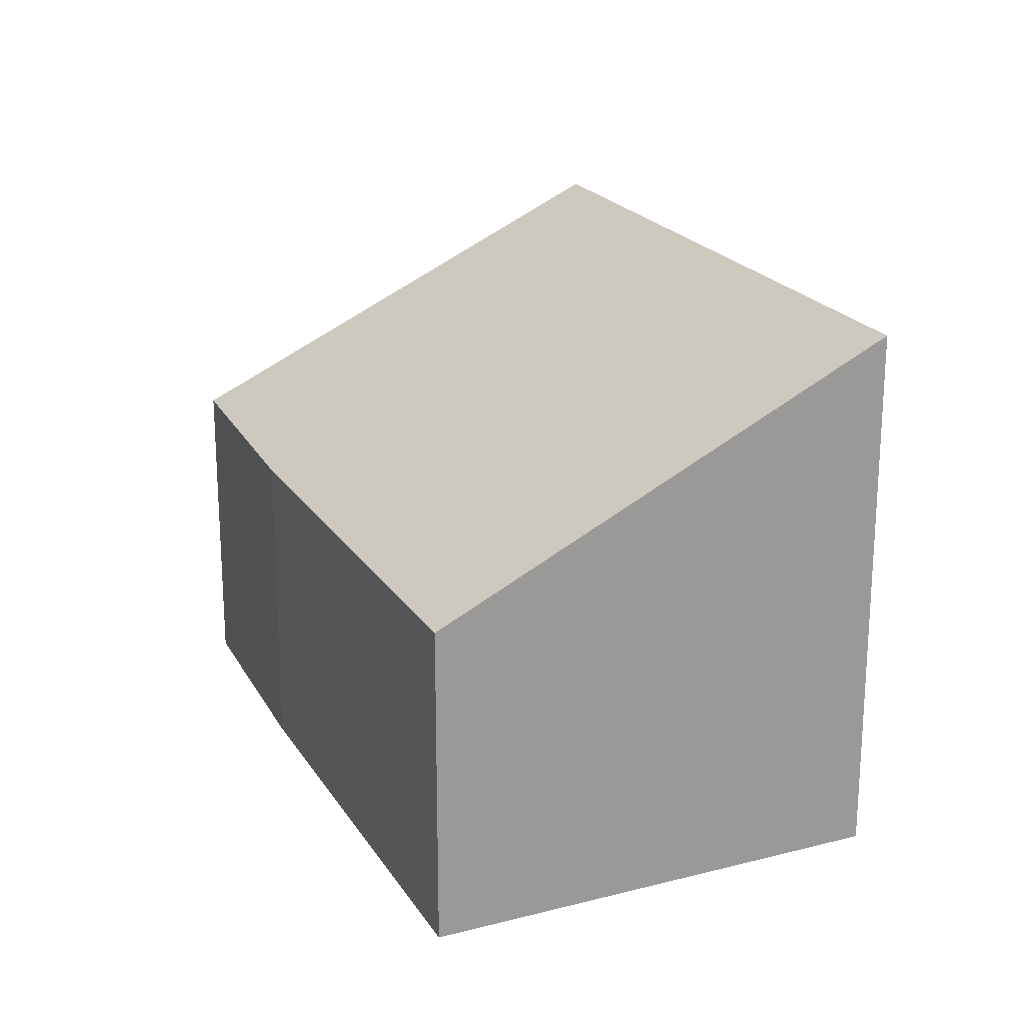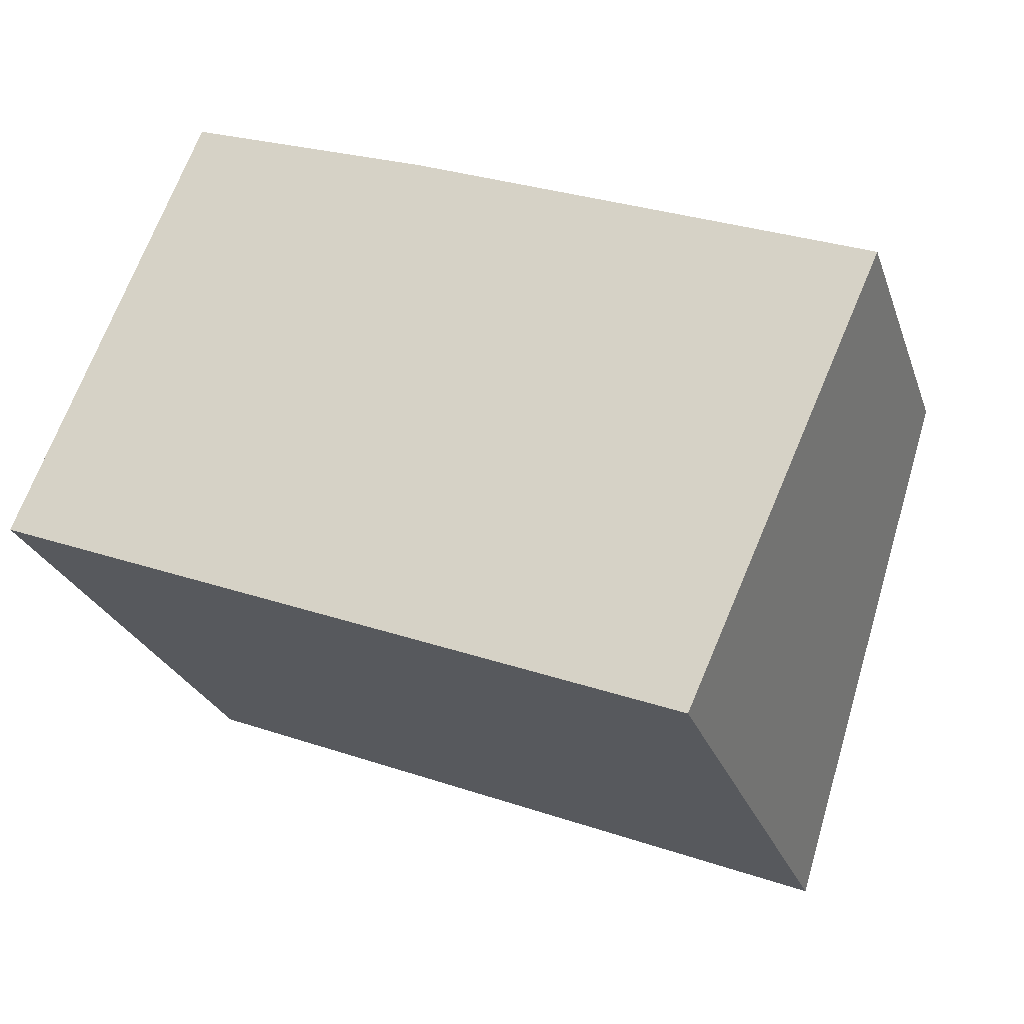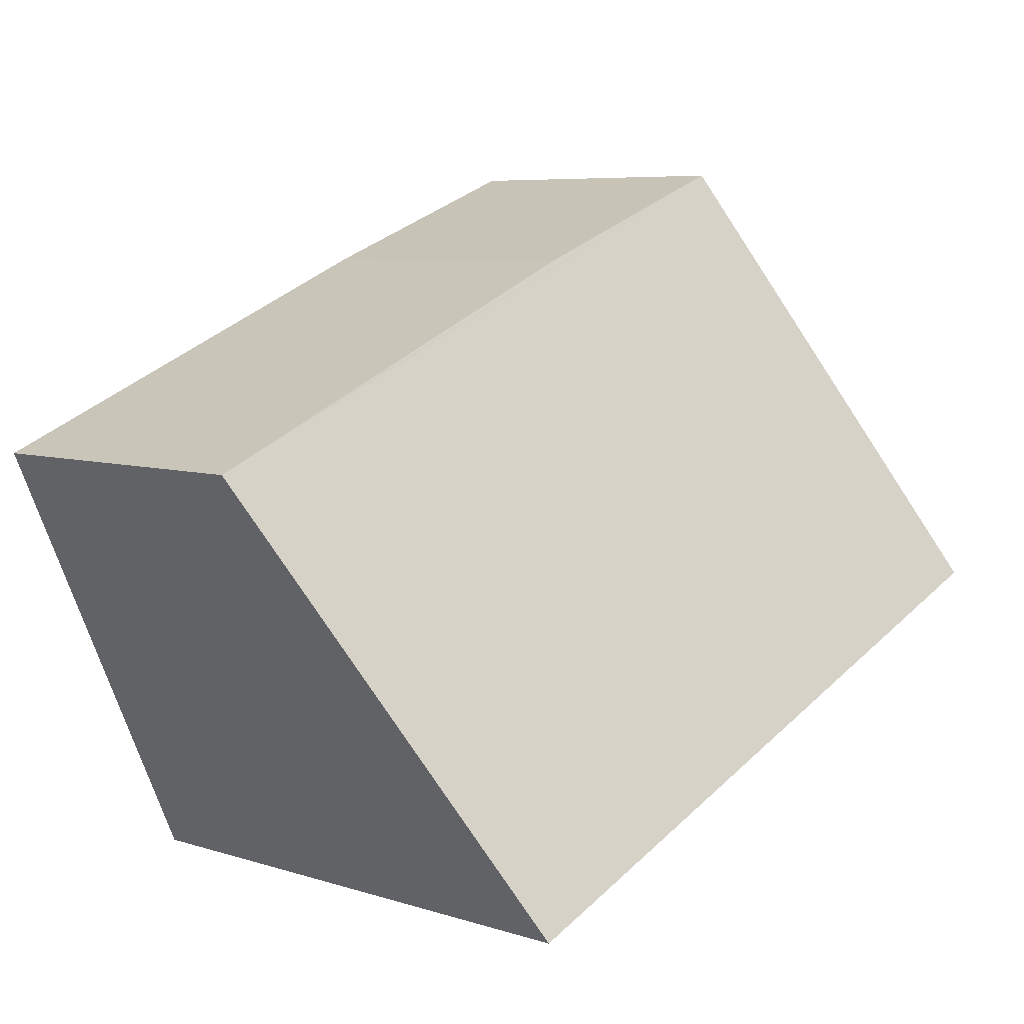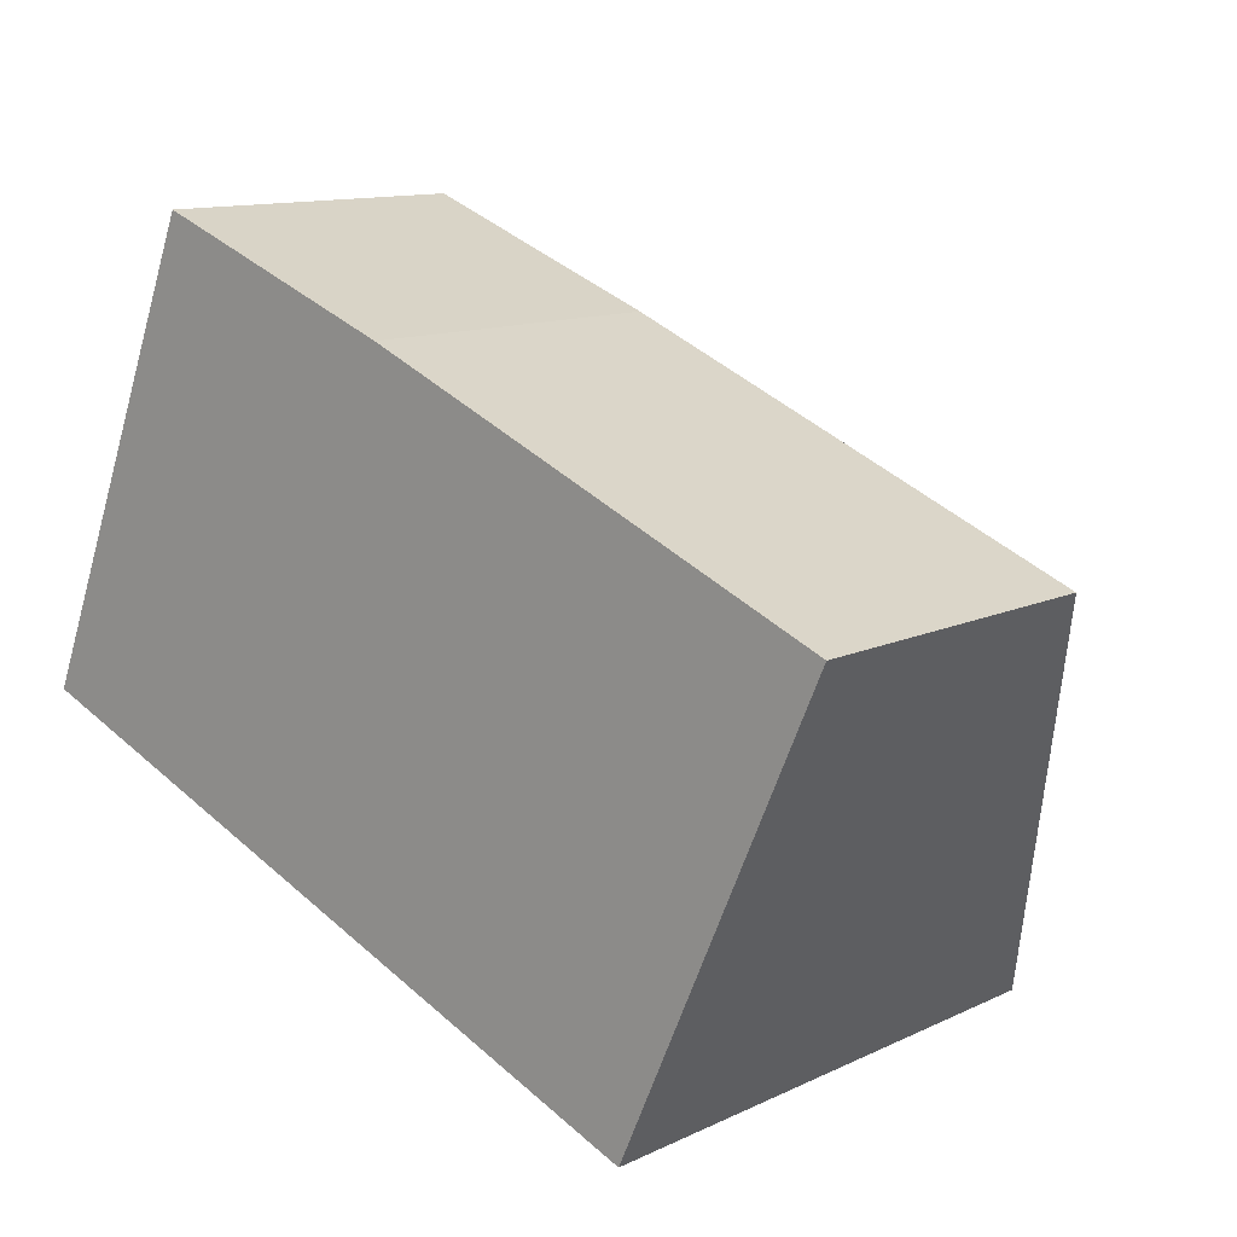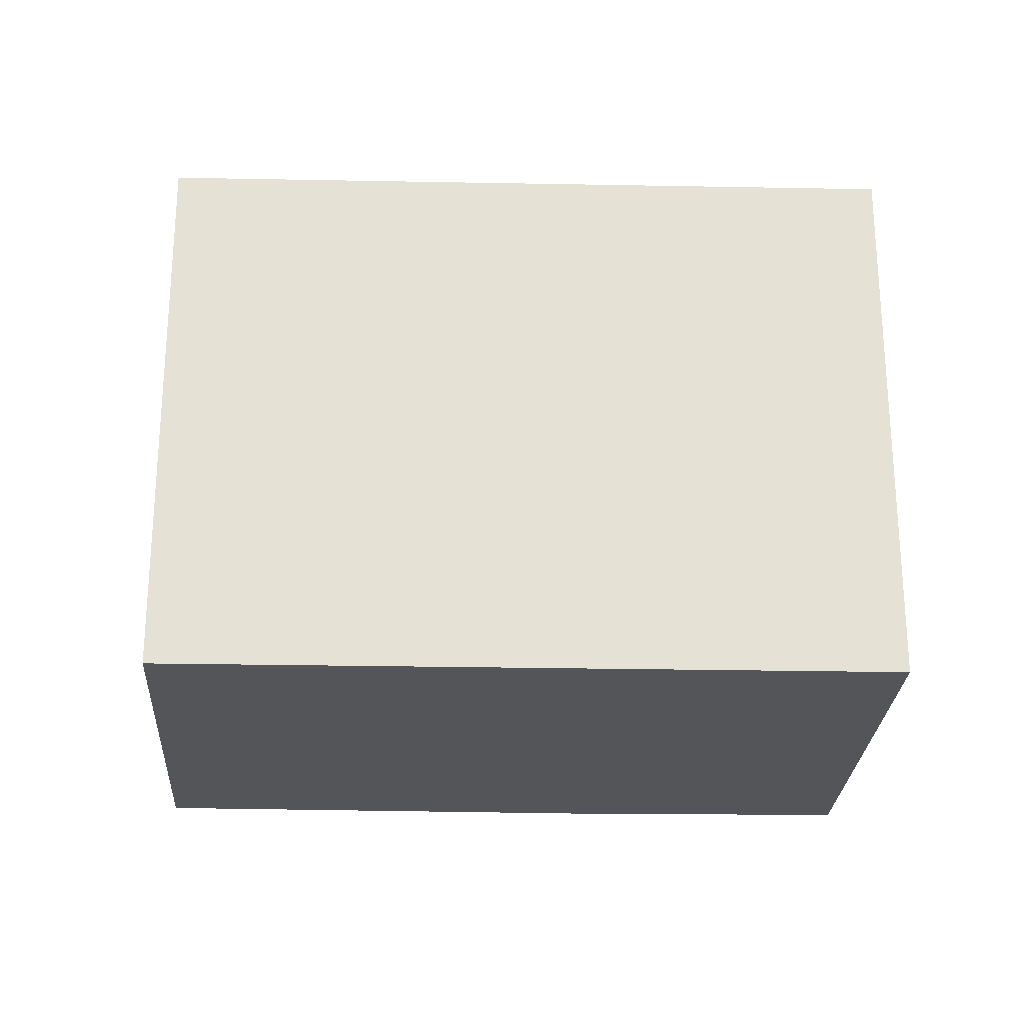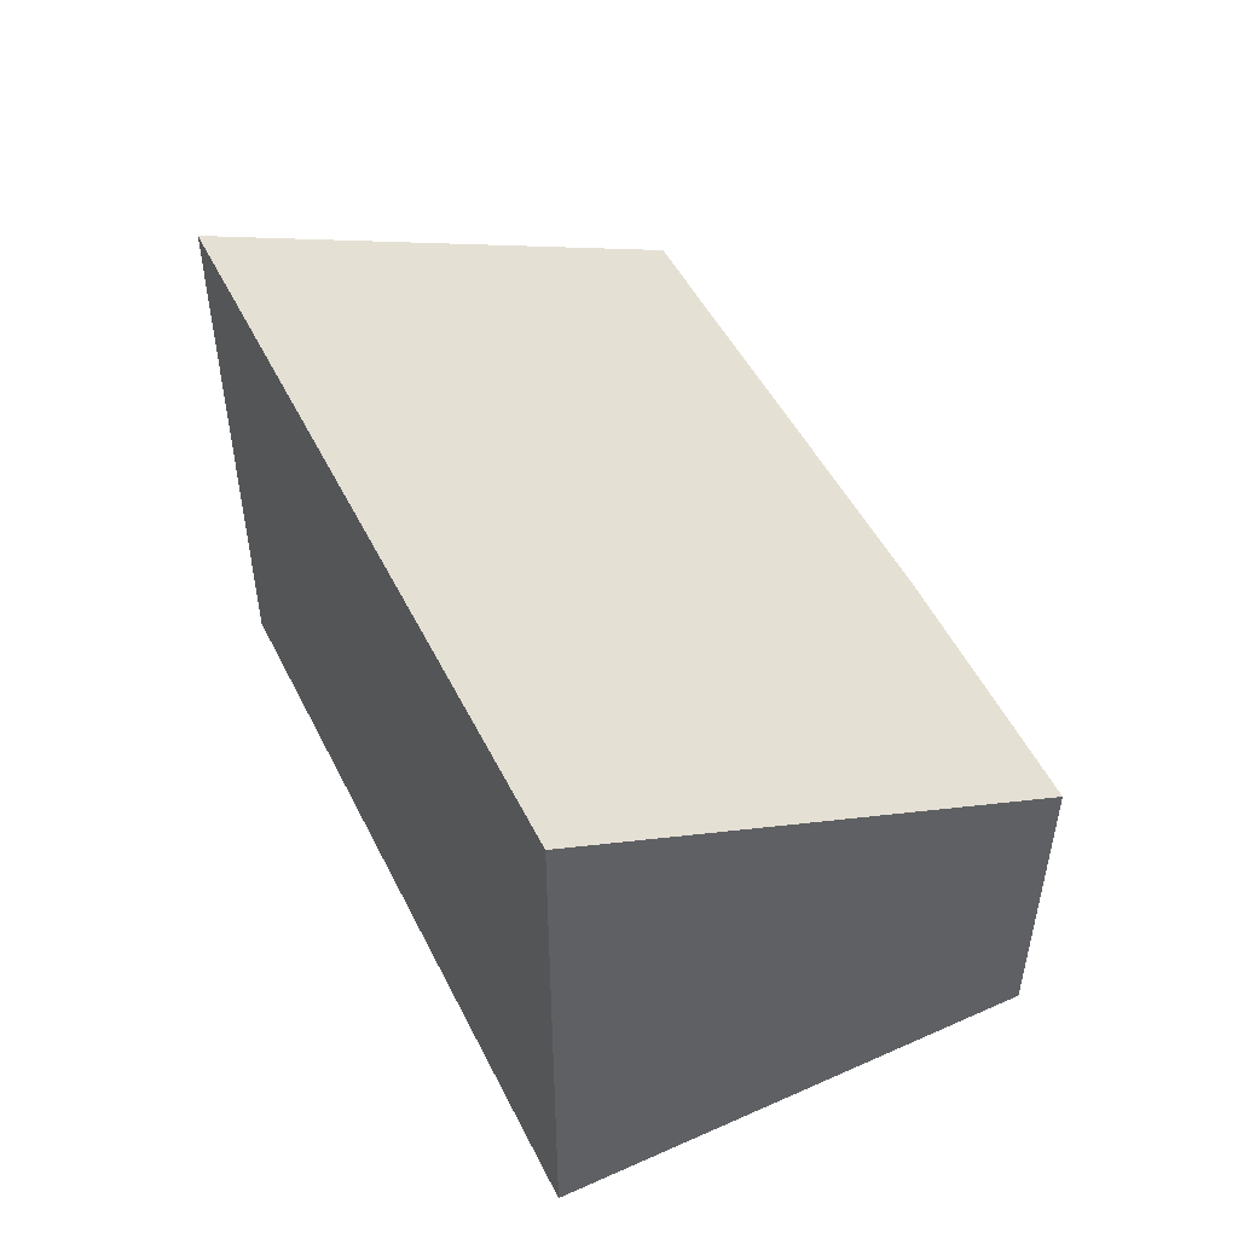
<metadata>
{"format":"obj","ext":"obj","renderer":"f3d","projection":"perspective","resolution":1024,"background":"white","views":[{"elev":20.7,"azim":89.4,"up":"+Y"},{"elev":-26.3,"azim":17.2,"up":"+Z"},{"elev":6.7,"azim":132.8,"up":"+Z"},{"elev":12.0,"azim":41.7,"up":"+Z"},{"elev":-24.4,"azim":-160.0,"up":"+Y"},{"elev":50.6,"azim":-94.0,"up":"+Y"}]}
</metadata>
<code>
v  2.246 4.032 5.57
v  8.568 6.852 -3.444
v  0 6.868 4.205e-16
v  8.854 6.522 -2.806
v  11.01 4.032 2.008
v  8.942 4.02 2.879
v  5.318 3.997 4.402
v  11.01 -1.23e-16 2.008
v  8.942 -1.763e-16 2.879
v  5.318 -2.695e-16 4.402
v  8.854 1.718e-16 -2.806
v  8.568 2.109e-16 -3.444
v  0 0 0
v  2.246 -3.411e-16 5.57
g defaultobject
f 1 2 3
f 2 1 4
f 4 1 5
f 5 1 6
f 6 1 7
f 6 8 5
f 8 6 7
f 8 7 9
f 9 7 10
f 8 4 5
f 4 8 11
f 4 11 2
f 2 11 12
f 2 13 3
f 13 2 12
f 13 1 3
f 1 13 14
f 14 7 1
f 7 14 10
f 9 11 8
f 11 9 12
f 12 9 13
f 13 9 10
f 13 10 14

</code>
